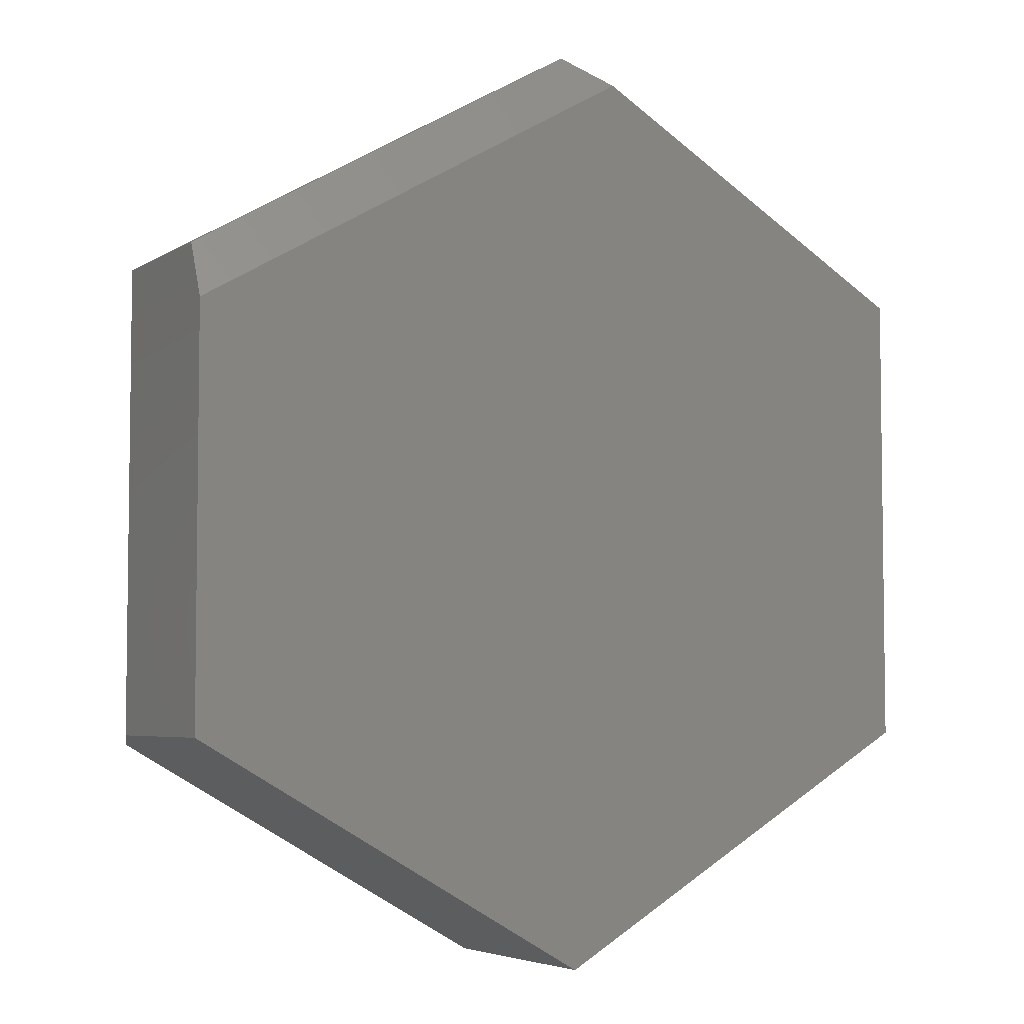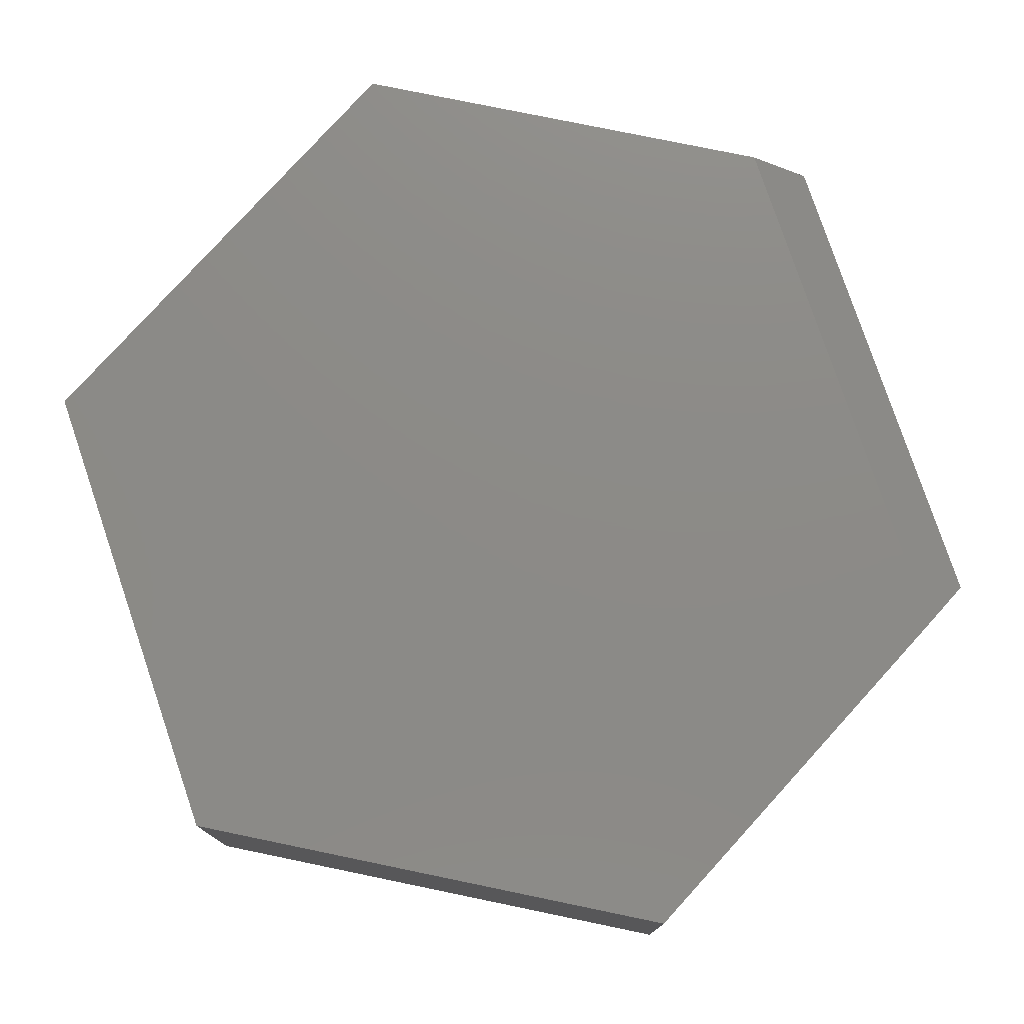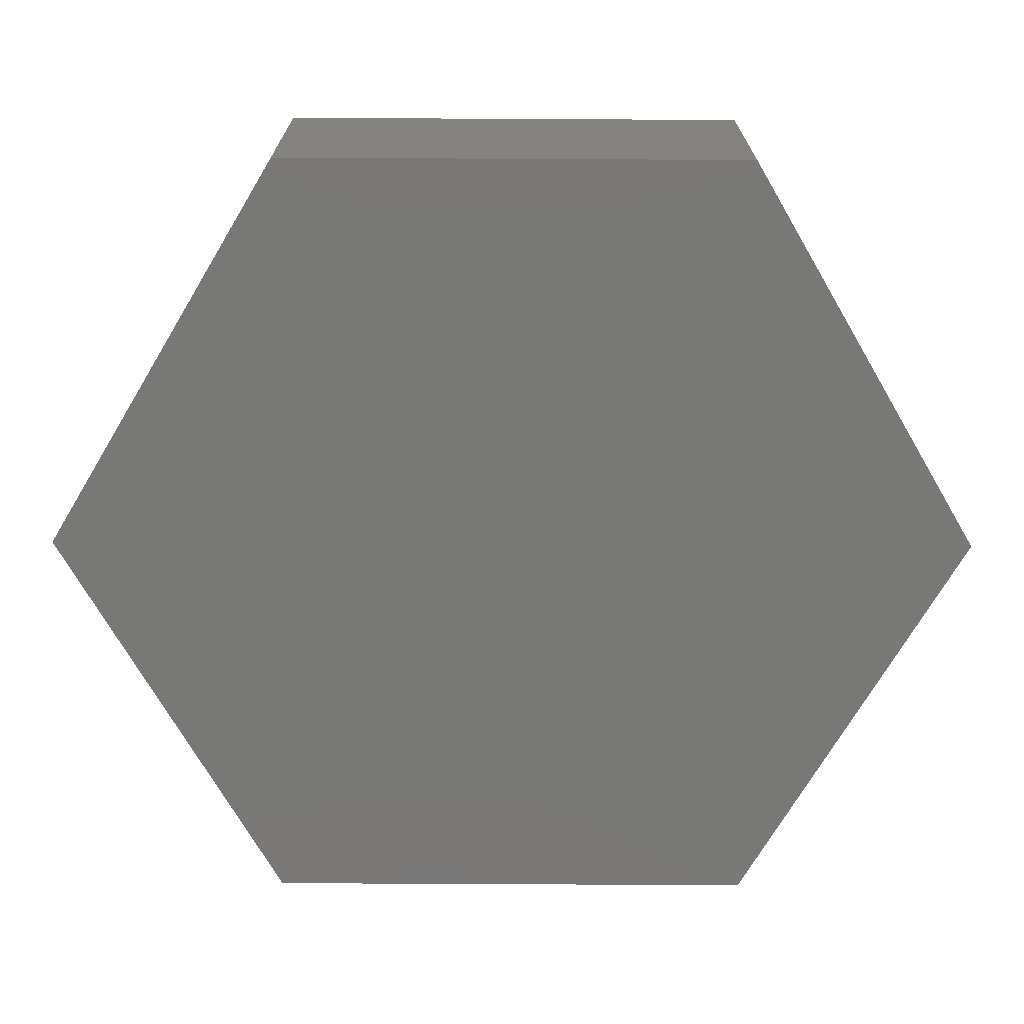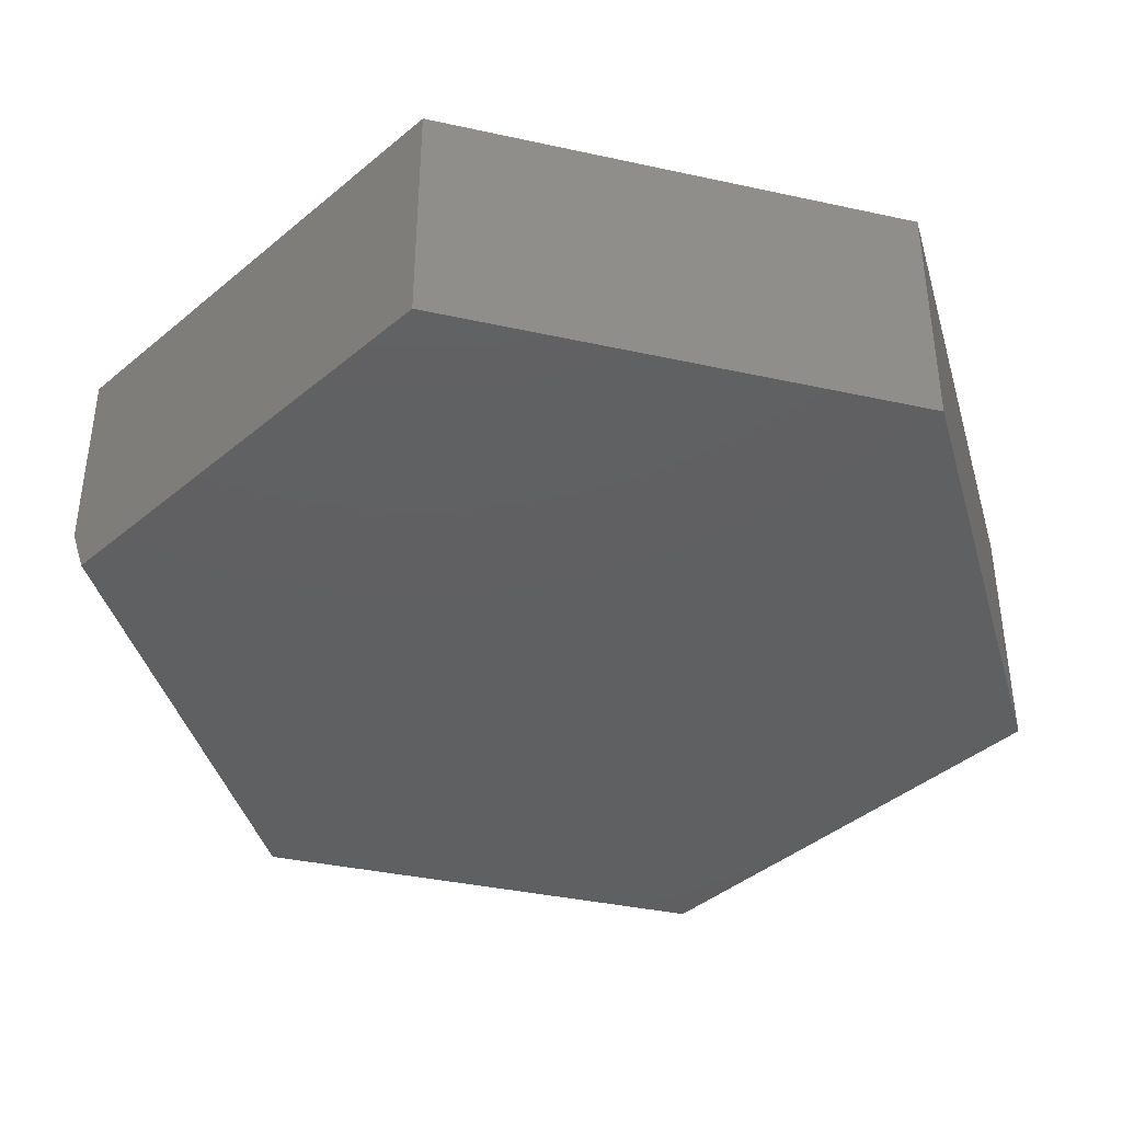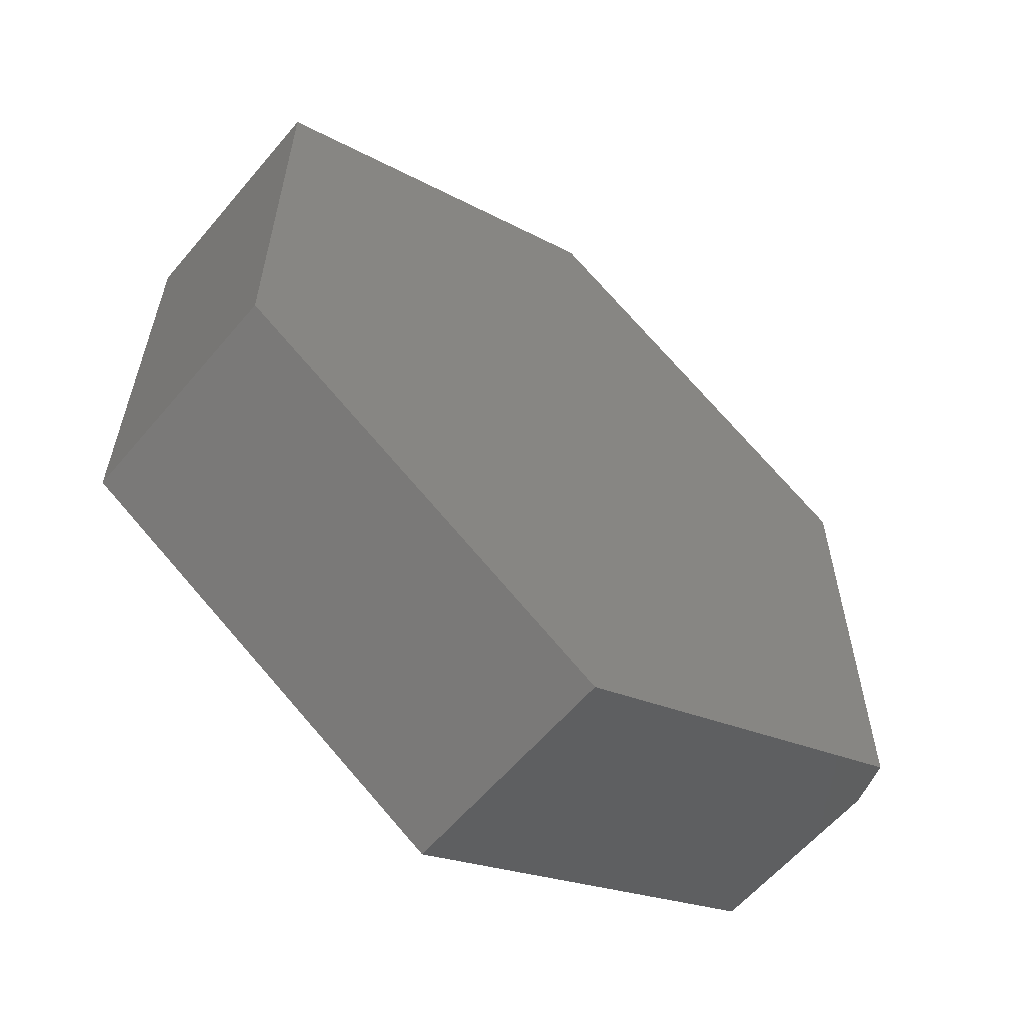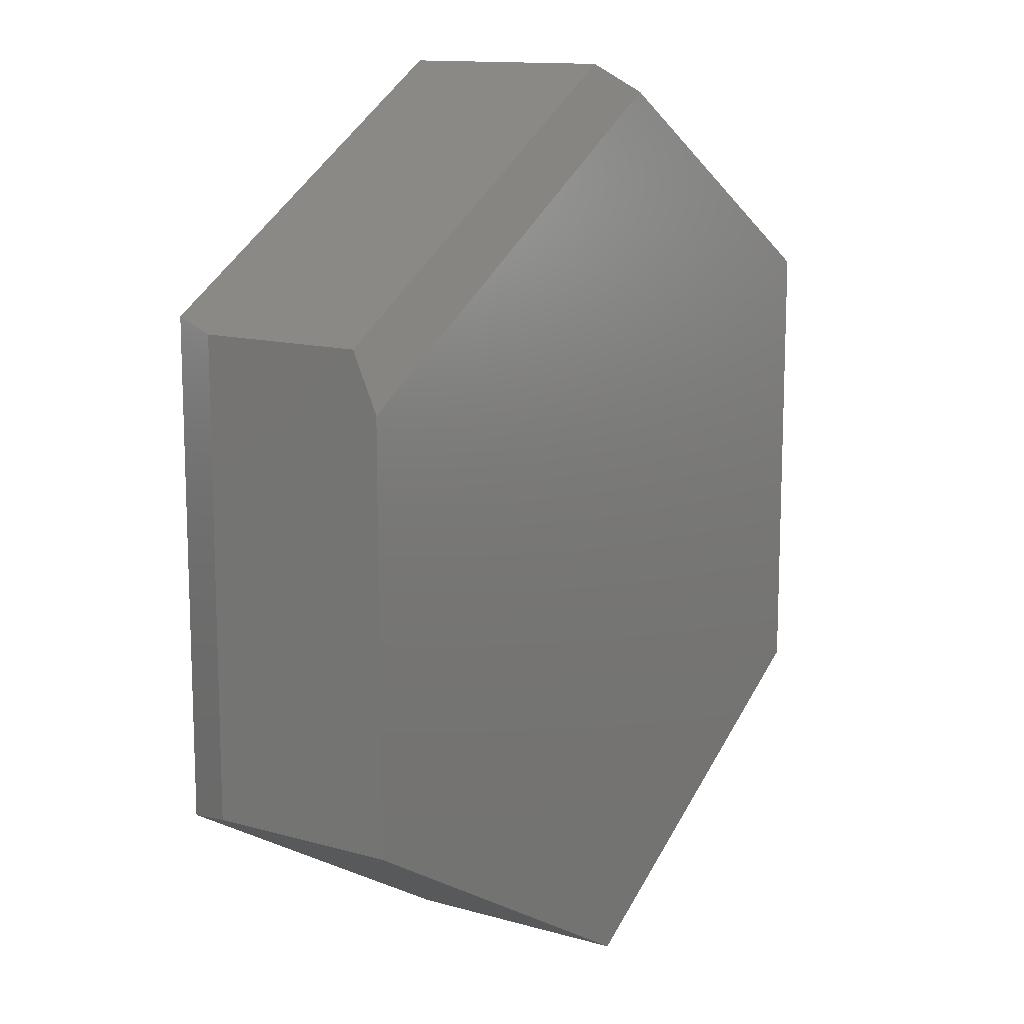
<metadata>
{"format":"stl","ext":"stl","renderer":"f3d","projection":"perspective","resolution":1024,"background":"white","views":[{"elev":-4.8,"azim":-29.0,"up":"+Y"},{"elev":76.9,"azim":101.7,"up":"+Z"},{"elev":-71.0,"azim":89.7,"up":"+Z"},{"elev":-40.5,"azim":15.6,"up":"+Z"},{"elev":-60.1,"azim":140.0,"up":"+Y"},{"elev":12.9,"azim":-57.0,"up":"+Y"}]}
</metadata>
<code>
# stl→obj: 16 verts, 28 faces
v -0.5132 -0.3 0.0625
v -0.5132 -0.3 0.3047
v -0.5132 0.3 0.0625
v -0.5132 0.2279 0.3047
v -0.5132 0.3 0.2734
v 0.007895 0.6 0.2734
v 0.007895 0.6 0
v -0.4897 0.3135 0
v 0.5132 -0.3 0
v 0.007895 -0.6 0
v -0.4897 -0.3135 0
v 0.5132 0.3 0
v 0.007895 -0.6 0.3047
v 0.5132 0.3 0.3047
v 0.06956 0.5634 0.3047
v 0.5132 -0.3 0.3047
f 1 2 3
f 3 2 4
f 3 4 5
f 6 7 5
f 5 7 8
f 5 8 3
f 9 10 11
f 7 12 8
f 8 12 9
f 8 9 11
f 10 13 11
f 11 13 2
f 11 2 1
f 3 8 1
f 1 8 11
f 4 14 15
f 14 4 16
f 16 4 2
f 16 2 13
f 14 12 15
f 15 12 7
f 15 7 6
f 4 15 5
f 5 15 6
f 16 9 14
f 14 9 12
f 13 10 16
f 16 10 9

</code>
